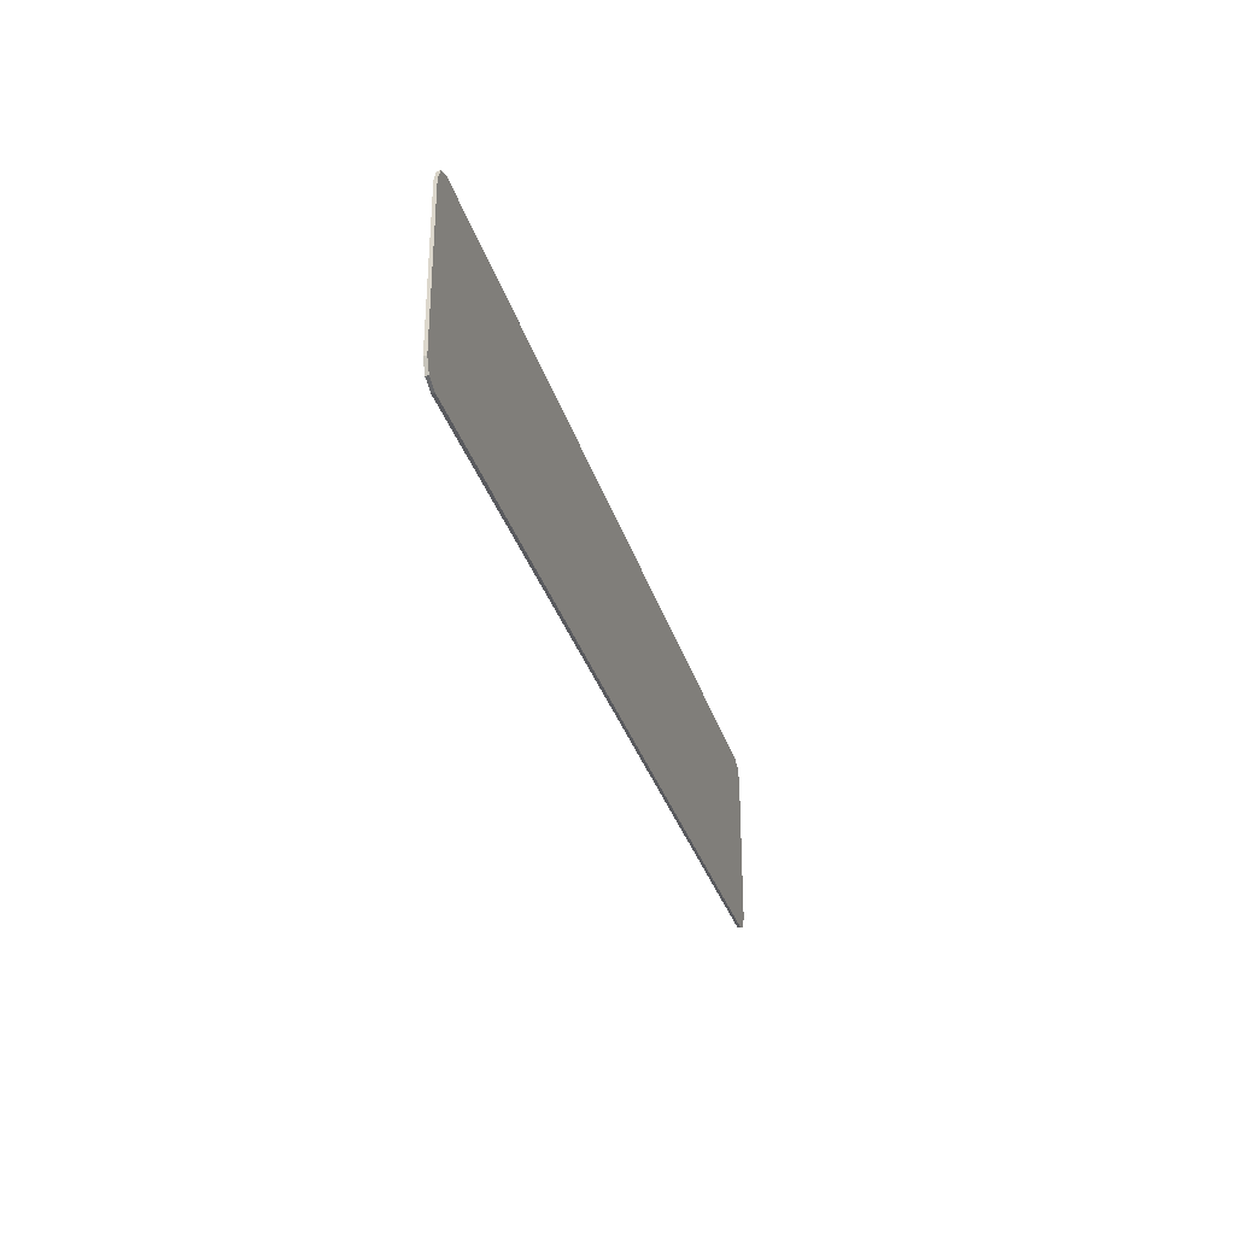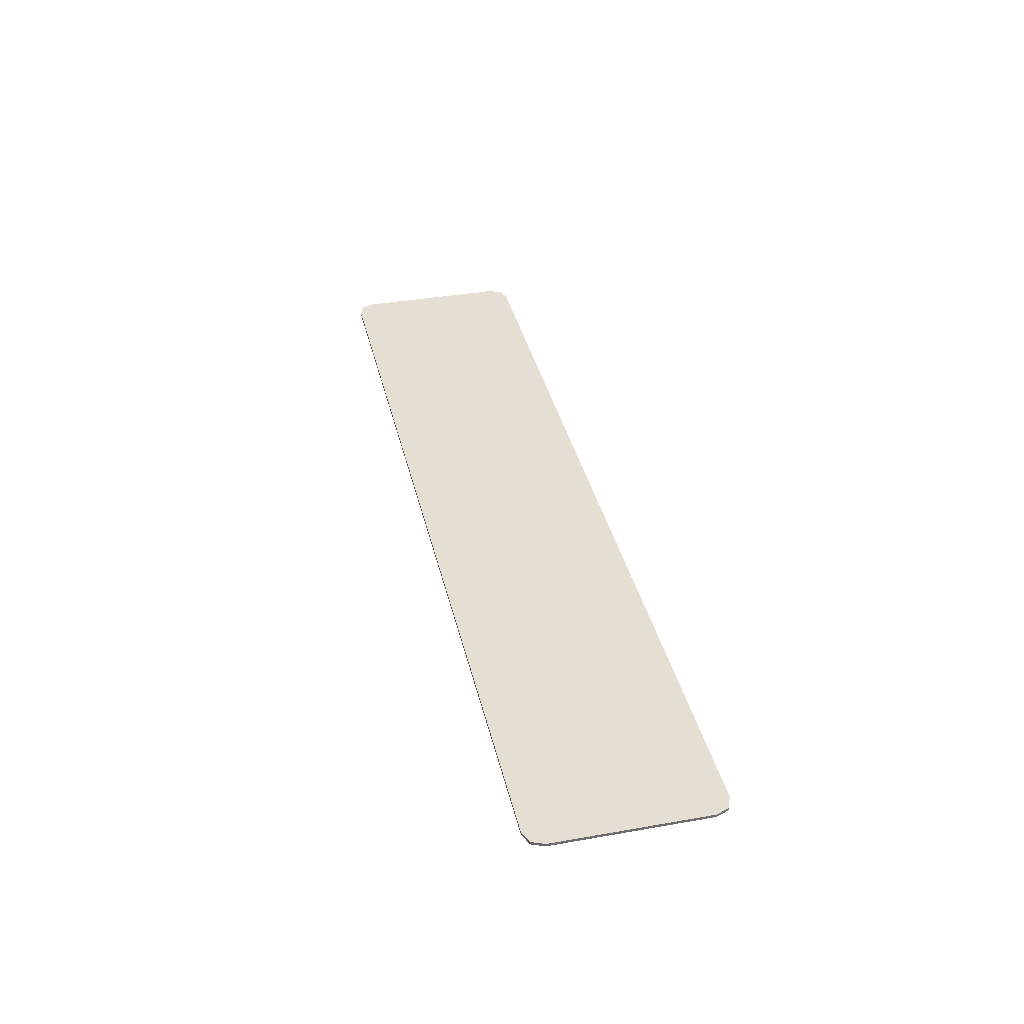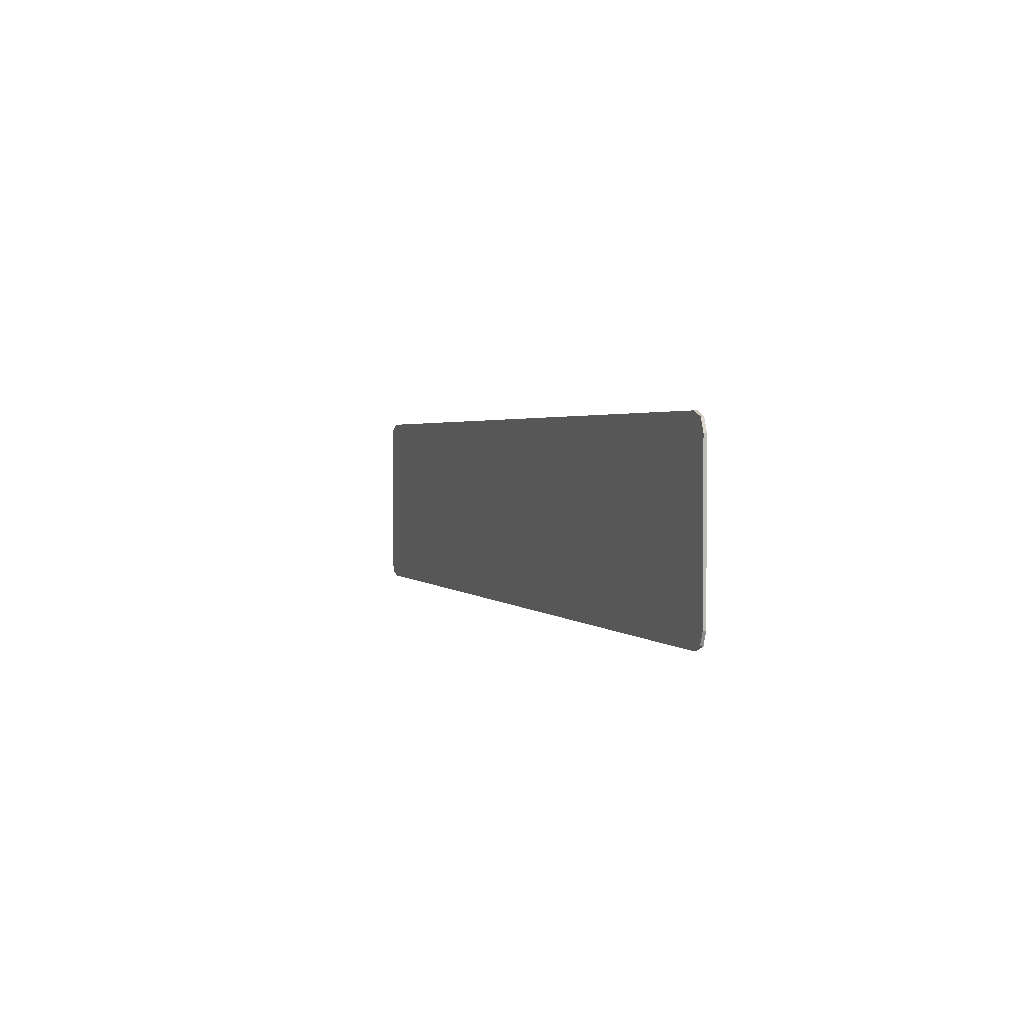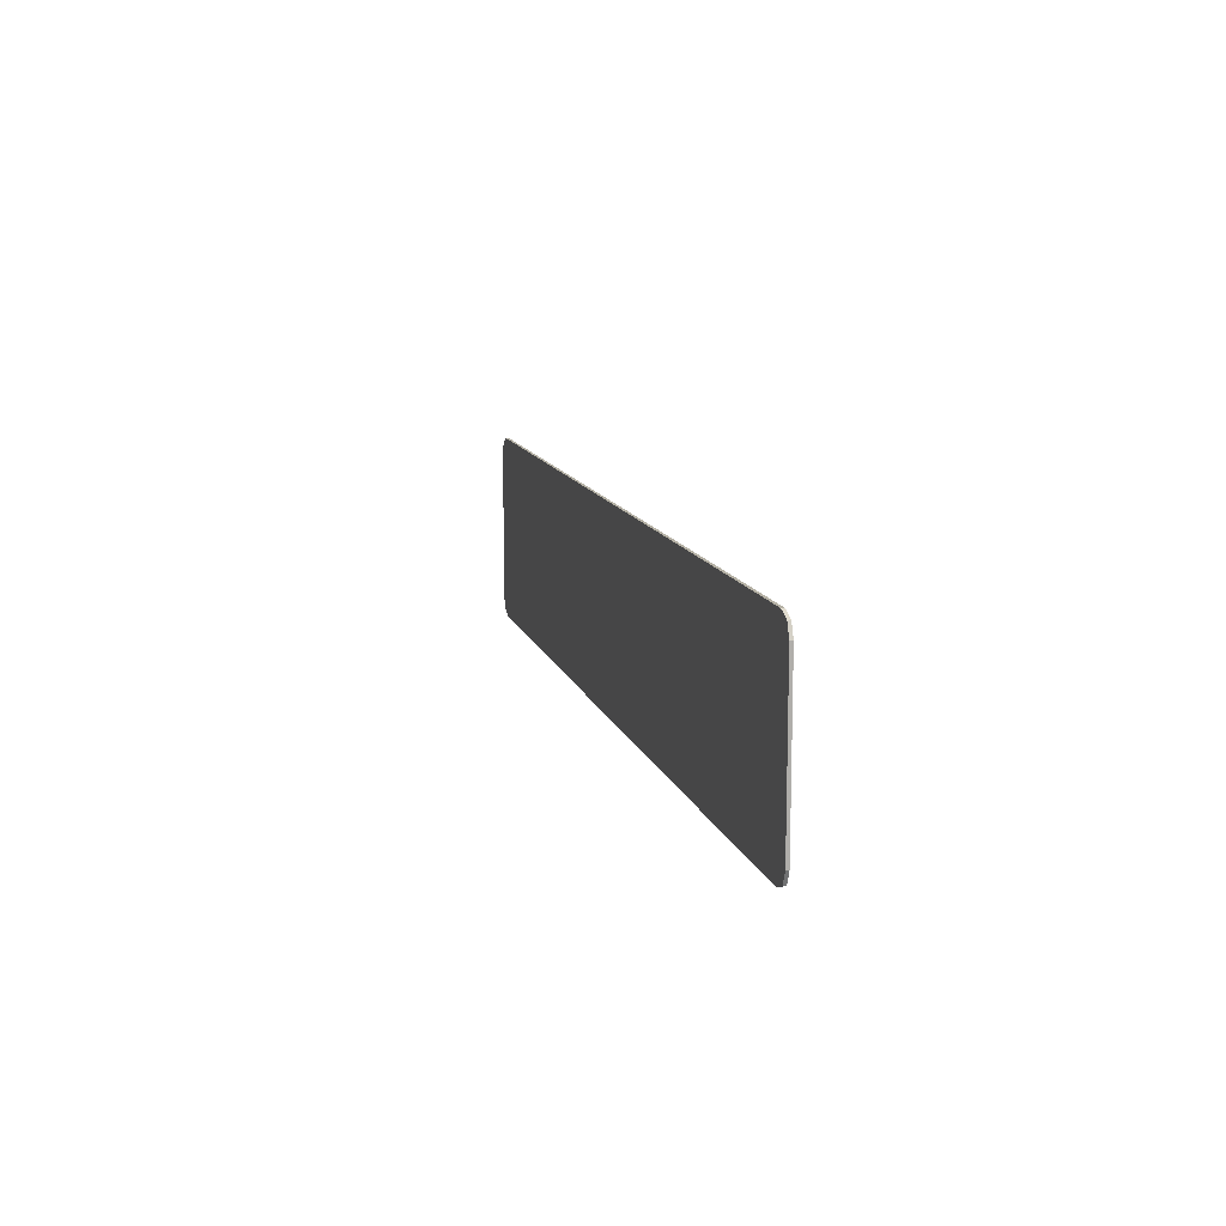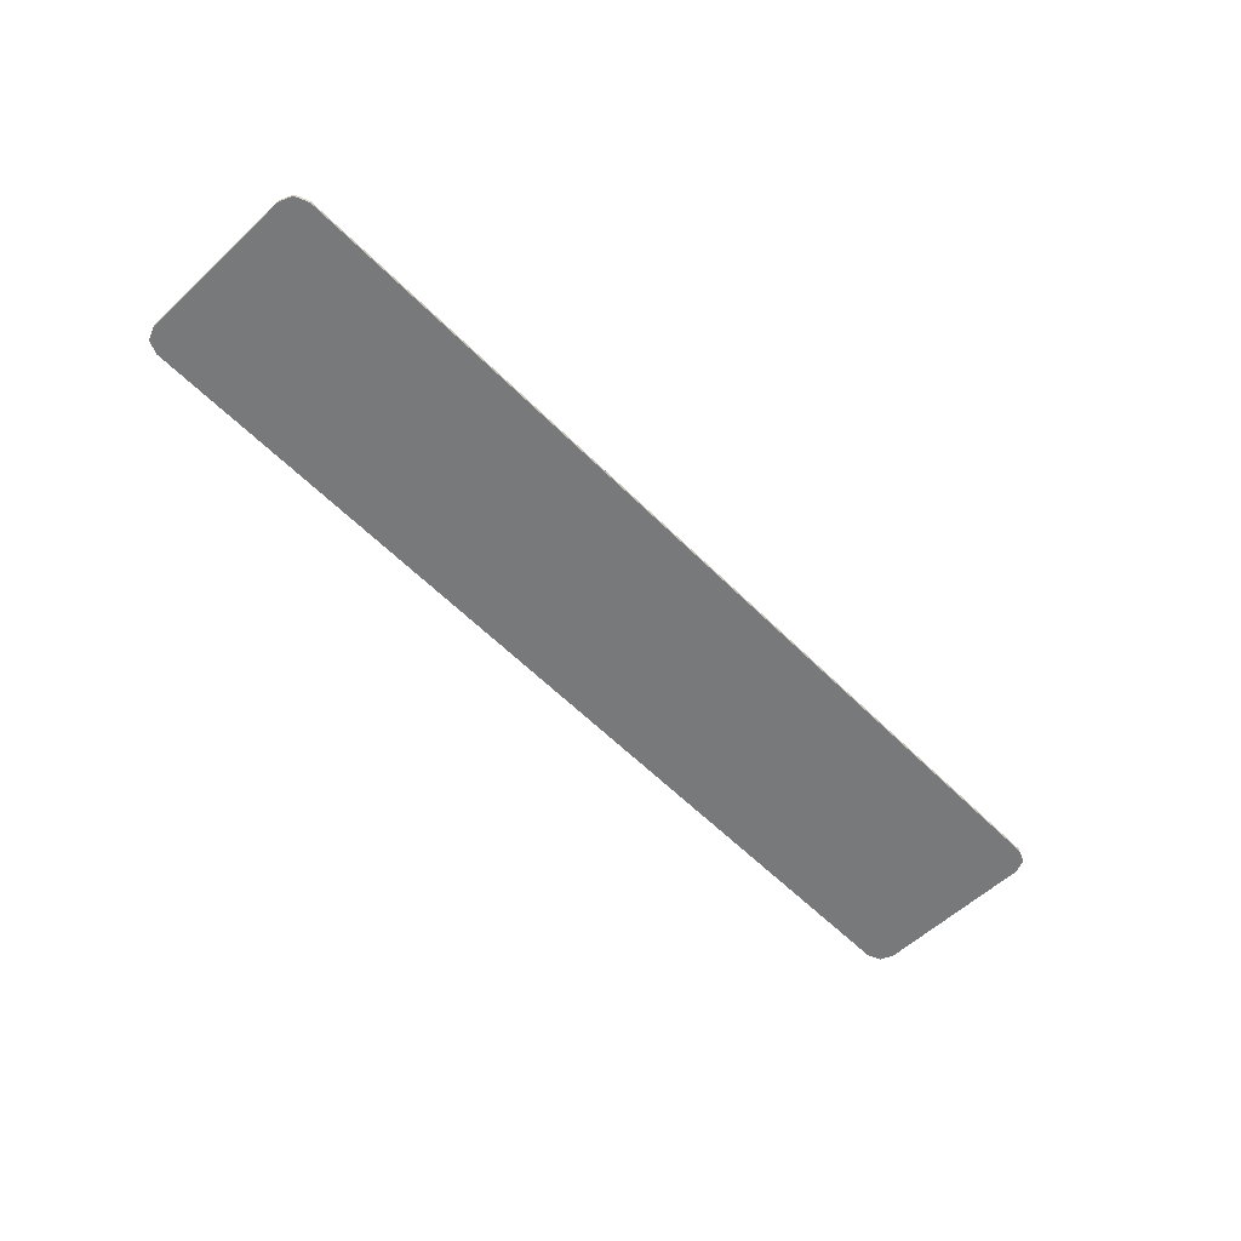
<metadata>
{"format":"obj","ext":"obj","renderer":"f3d","projection":"perspective","resolution":1024,"background":"white","views":[{"elev":-31.5,"azim":-74.5,"up":"+Z"},{"elev":37.0,"azim":-102.8,"up":"+Y"},{"elev":2.0,"azim":-108.6,"up":"+Z"},{"elev":11.8,"azim":75.9,"up":"+Z"},{"elev":-57.7,"azim":133.9,"up":"+Y"}]}
</metadata>
<code>
v 1.909 -0.0125 0.4
v 1.962 -0.0125 0.378
v 1.984 -0.0125 0.325
v 1.909 -0.0125 -0.4
v 1.962 -0.0125 -0.378
v 1.984 -0.0125 -0.325
v 1.037 -0.0125 0.31
v 1.037 -0.0125 -0.05
v 1.984 -0.0125 -0.05
v 1.984 -0.0125 0.31
v 1.037 -0.0125 0.31
v 1.984 -0.0125 0.325
v 1.909 -0.0125 0.4
v 1.037 -0.0125 0.4
v 1.037 -0.0125 0.31
v 1.984 -0.0125 0.31
v 1.984 -0.0125 0.325
v 1.037 -0.0125 -0.05
v 1.984 -0.0125 -0.325
v 1.984 -0.0125 -0.05
v 1.037 -0.0125 -0.05
v 1.037 -0.0125 -0.4
v 1.909 -0.0125 -0.4
v 1.984 -0.0125 -0.325
v 0.6264 -0.0125 0.31
v 0.6264 -0.0125 -0.05
v 1.037 -0.0125 -0.05
v 1.037 -0.0125 0.31
v 0.6264 -0.0125 0.31
v 0.6264 -0.0125 0.4
v 0.2664 -0.0125 0.4
v 0.6264 -0.0125 0.31
v 0.2664 -0.0125 0.4
v 0.2664 -0.0125 -0.4
v 0.6264 -0.0125 -0.05
v 0.6264 -0.0125 -0.05
v 0.2664 -0.0125 -0.4
v 0.6264 -0.0125 -0.4
v 0.6264 -0.0125 0.31
v 1.037 -0.0125 0.31
v 1.037 -0.0125 0.4
v 0.6264 -0.0125 0.4
v 0.6264 -0.0125 -0.05
v 0.6264 -0.0125 -0.4
v 1.037 -0.0125 -0.4
v 1.037 -0.0125 -0.05
v -0.00857 -0.0125 0.4
v -0.00857 -0.0125 -0.4
v 0.2664 -0.0125 -0.4
v 0.2664 -0.0125 0.4
v -0.9686 -0.0125 0.31
v -0.9156 -0.0125 0.332
v -0.8936 -0.0125 0.385
v -0.8936 -0.0125 0.31
v -0.9156 -0.0125 0.332
v -0.9686 -0.0125 0.31
v -0.8936 -0.0125 0.31
v -0.8936 -0.0125 0.385
v -0.9156 -0.0125 0.332
v -0.8936 -0.0125 0.385
v -0.5336 -0.0125 0.385
v -0.5336 -0.0125 0.4
v -0.8936 -0.0125 0.4
v -0.8936 -0.0125 0.385
v -0.8936 -0.0125 0.31
v -0.5373 -0.0125 0.3282
v -0.5336 -0.0125 0.385
v -0.8936 -0.0125 0.31
v -0.5667 -0.0125 0.2185
v -0.5484 -0.0125 0.2724
v -0.5373 -0.0125 0.3282
v -0.8936 -0.0125 0.31
v -0.6235 -0.0125 0.1202
v -0.5919 -0.0125 0.1675
v -0.5667 -0.0125 0.2185
v -0.8936 -0.0125 0.31
v -0.6943 -0.0125 0.0482
v -0.661 -0.0125 0.07741
v -0.6235 -0.0125 0.1202
v -0.8966 -0.0125 -0.3543
v -0.8936 -0.0125 -0.4
v -0.5336 -0.0125 -0.4
v -0.5397 -0.0125 -0.3073
v -0.8966 -0.0125 -0.3543
v -0.5397 -0.0125 -0.3073
v -0.5578 -0.0125 -0.2162
v -0.9055 -0.0125 -0.3094
v -0.9202 -0.0125 -0.2661
v -0.9055 -0.0125 -0.3094
v -0.5578 -0.0125 -0.2162
v -0.5876 -0.0125 -0.1283
v -0.9202 -0.0125 -0.2661
v -0.5876 -0.0125 -0.1283
v -0.6287 -0.0125 -0.045
v -0.9405 -0.0125 -0.225
v -0.9659 -0.0125 -0.1869
v -0.9405 -0.0125 -0.225
v -0.6287 -0.0125 -0.045
v -0.6803 -0.0125 0.03225
v -0.9659 -0.0125 -0.1869
v -0.6803 -0.0125 0.03225
v -0.6943 -0.0125 0.0482
v -0.9961 -0.0125 -0.1525
v -1.031 -0.0125 -0.1223
v -0.9961 -0.0125 -0.1525
v -0.6943 -0.0125 0.0482
v -0.8936 -0.0125 0.31
v -1.031 -0.0125 -0.1223
v -0.9686 -0.0125 0.31
v -1.05 -0.0125 0.31
v -1.05 -0.0125 -0.1095
v -1.031 -0.0125 -0.1223
v -0.8936 -0.0125 0.31
v -0.9686 -0.0125 0.31
v -0.00857 -0.0125 0.4
v -0.5336 -0.0125 0.4
v -0.5336 -0.0125 0.385
v -0.00857 -0.0125 0.4
v -0.5336 -0.0125 0.385
v -0.5373 -0.0125 0.3282
v -0.00857 -0.0125 0.4
v -0.5373 -0.0125 0.3282
v -0.5484 -0.0125 0.2724
v -0.00857 -0.0125 0.4
v -0.5484 -0.0125 0.2724
v -0.5667 -0.0125 0.2185
v -0.00857 -0.0125 0.4
v -0.5667 -0.0125 0.2185
v -0.5919 -0.0125 0.1675
v -0.00857 -0.0125 0.4
v -0.5919 -0.0125 0.1675
v -0.5876 -0.0125 -0.1283
v -0.00857 -0.0125 -0.4
v -0.00857 -0.0125 -0.4
v -0.5876 -0.0125 -0.1283
v -0.5578 -0.0125 -0.2162
v -0.00857 -0.0125 -0.4
v -0.5578 -0.0125 -0.2162
v -0.5397 -0.0125 -0.3073
v -0.00857 -0.0125 -0.4
v -0.5397 -0.0125 -0.3073
v -0.5336 -0.0125 -0.4
v -0.6235 -0.0125 0.1202
v -0.6287 -0.0125 -0.045
v -0.5876 -0.0125 -0.1283
v -0.5919 -0.0125 0.1675
v -0.6235 -0.0125 0.1202
v -0.661 -0.0125 0.07741
v -0.6803 -0.0125 0.03225
v -0.6287 -0.0125 -0.045
v -0.6943 -0.0125 0.0482
v -0.6803 -0.0125 0.03225
v -0.661 -0.0125 0.07741
v -1.05 -0.0125 0.31
v -0.8936 -0.0125 0.385
v -0.8936 -0.0125 0.4
v -1.05 -0.0125 0.4
v -1.05 -0.0125 0.31
v -0.9686 -0.0125 0.31
v -0.8936 -0.0125 0.385
v -1.05 -0.0125 -0.4
v -0.8936 -0.0125 -0.4
v -0.8966 -0.0125 -0.3543
v -0.9055 -0.0125 -0.3094
v -1.05 -0.0125 -0.4
v -0.9055 -0.0125 -0.3094
v -0.9202 -0.0125 -0.2661
v -0.9405 -0.0125 -0.225
v -1.05 -0.0125 -0.4
v -0.9405 -0.0125 -0.225
v -0.9659 -0.0125 -0.1869
v -0.9961 -0.0125 -0.1525
v -1.05 -0.0125 -0.4
v -0.9961 -0.0125 -0.1525
v -1.031 -0.0125 -0.1223
v -1.05 -0.0125 -0.1095
v -1.909 -0.0125 0.4
v -1.962 -0.0125 0.378
v -1.984 -0.0125 0.325
v -1.909 -0.0125 -0.4
v -1.962 -0.0125 -0.378
v -1.984 -0.0125 -0.325
v -1.05 -0.0125 0.31
v -1.069 -0.0125 -0.0969
v -1.05 -0.0125 -0.1095
v -1.05 -0.0125 0.31
v -1.11 -0.0125 -0.07663
v -1.069 -0.0125 -0.0969
v -1.05 -0.0125 0.31
v -1.153 -0.0125 -0.06193
v -1.11 -0.0125 -0.07663
v -1.05 -0.0125 0.31
v -1.198 -0.0125 -0.05301
v -1.153 -0.0125 -0.06193
v -1.05 -0.0125 0.31
v -1.244 -0.0125 -0.05
v -1.198 -0.0125 -0.05301
v -1.05 -0.0125 0.31
v -1.984 -0.0125 0.31
v -1.984 -0.0125 -0.05
v -1.244 -0.0125 -0.05
v -1.05 -0.0125 0.31
v -1.05 -0.0125 0.4
v -1.909 -0.0125 0.4
v -1.984 -0.0125 0.325
v -1.05 -0.0125 0.31
v -1.984 -0.0125 0.325
v -1.984 -0.0125 0.31
v -1.909 -0.0125 -0.4
v -1.05 -0.0125 -0.4
v -1.05 -0.0125 -0.1095
v -1.069 -0.0125 -0.0969
v -1.909 -0.0125 -0.4
v -1.069 -0.0125 -0.0969
v -1.11 -0.0125 -0.07663
v -1.984 -0.0125 -0.325
v -1.984 -0.0125 -0.325
v -1.11 -0.0125 -0.07663
v -1.153 -0.0125 -0.06193
v -1.198 -0.0125 -0.05301
v -1.984 -0.0125 -0.325
v -1.198 -0.0125 -0.05301
v -1.244 -0.0125 -0.05
v -1.984 -0.0125 -0.05
v 1.909 0 0.4
v 1.962 0 0.378
v 1.984 0 0.325
v 1.909 0 -0.4
v 1.962 0 -0.378
v 1.984 0 -0.325
v -1.909 0 0.4
v -1.962 0 0.378
v -1.984 0 0.325
v -1.909 0 -0.4
v -1.962 0 -0.378
v -1.984 0 -0.325
v 1.962 -0.0125 0.378
v 1.909 -0.0125 0.4
v 1.909 0 0.4
v 1.962 0 0.378
v 1.984 -0.0125 0.325
v 1.962 -0.0125 0.378
v 1.962 0 0.378
v 1.984 0 0.325
v 1.962 -0.0125 -0.378
v 1.909 -0.0125 -0.4
v 1.909 0 -0.4
v 1.962 0 -0.378
v 1.984 -0.0125 -0.325
v 1.962 -0.0125 -0.378
v 1.962 0 -0.378
v 1.984 0 -0.325
v -1.962 -0.0125 0.378
v -1.909 -0.0125 0.4
v -1.909 0 0.4
v -1.962 0 0.378
v -1.984 -0.0125 0.325
v -1.962 -0.0125 0.378
v -1.962 0 0.378
v -1.984 0 0.325
v -1.962 -0.0125 -0.378
v -1.909 -0.0125 -0.4
v -1.909 0 -0.4
v -1.962 0 -0.378
v -1.984 -0.0125 -0.325
v -1.962 -0.0125 -0.378
v -1.962 0 -0.378
v -1.984 0 -0.325
v 1.984 0 0.325
v -1.984 0 0.325
v -1.909 0 0.4
v 1.909 0 0.4
v 1.984 0 0.325
v 1.984 0 -0.325
v -1.984 0 -0.325
v -1.984 0 0.325
v 1.984 0 -0.325
v 1.909 0 -0.4
v -1.909 0 -0.4
v -1.984 0 -0.325
v 1.984 0 0.325
v 1.984 -0.0125 0.325
v 1.984 -0.0125 0.3
v 1.984 0 0.325
v 1.984 -0.0125 0.3
v 1.984 -0.0125 0.1625
v 1.984 0 0.325
v 1.984 -0.0125 0.1625
v 1.984 -0.0125 0.025
v 1.984 0 0.325
v 1.984 -0.0125 0.025
v 1.984 -0.0125 -0.1125
v 1.984 0 -0.325
v 1.984 0 -0.325
v 1.984 -0.0125 -0.1125
v 1.984 -0.0125 -0.25
v 1.984 0 -0.325
v 1.984 -0.0125 -0.25
v 1.984 -0.0125 -0.325
v 1.909 0 0.4
v 1.037 -0.0125 0.4
v 1.909 -0.0125 0.4
v 1.909 0 -0.4
v 1.909 -0.0125 -0.4
v 1.037 -0.0125 -0.4
v 1.909 0 0.4
v -0.00857 -0.0125 0.4
v 1.037 -0.0125 0.4
v 1.909 0 -0.4
v 1.037 -0.0125 -0.4
v -0.00857 -0.0125 -0.4
v 1.909 0 0.4
v -1.909 0 0.4
v -1.05 -0.0125 0.4
v -0.00857 -0.0125 0.4
v 1.909 0 -0.4
v -0.00857 -0.0125 -0.4
v -1.05 -0.0125 -0.4
v -1.909 0 -0.4
v -1.909 0 0.4
v -1.909 -0.0125 0.4
v -1.05 -0.0125 0.4
v -1.909 0 -0.4
v -1.05 -0.0125 -0.4
v -1.909 -0.0125 -0.4
v -1.984 0 0.325
v -1.984 -0.0125 0.3
v -1.984 -0.0125 0.325
v -1.984 0 0.325
v -1.984 -0.0125 0.1625
v -1.984 -0.0125 0.3
v -1.984 0 0.325
v -1.984 -0.0125 0.025
v -1.984 -0.0125 0.1625
v -1.984 0 0.325
v -1.984 0 -0.325
v -1.984 -0.0125 -0.1125
v -1.984 -0.0125 0.025
v -1.984 0 -0.325
v -1.984 -0.0125 -0.25
v -1.984 -0.0125 -0.1125
v -1.984 0 -0.325
v -1.984 -0.0125 -0.325
v -1.984 -0.0125 -0.25
g mesh4654093
f 1 3 2
g mesh4654095
f 4 5 6
f 7 8 9
f 9 10 7
f 11 12 13
f 13 14 11
f 15 16 17
f 18 19 20
f 21 22 23
f 23 24 21
g mesh4654098
f 25 26 27
f 27 28 25
f 29 30 31
f 32 33 34
f 34 35 32
f 36 37 38
f 39 40 41
f 41 42 39
f 43 44 45
f 45 46 43
f 47 48 49
f 49 50 47
g mesh4654101
f 51 52 53
g mesh4654103
f 54 55 56
f 57 58 59
f 60 61 62
f 62 63 60
f 64 65 66
f 66 67 64
f 68 69 70
f 70 71 68
f 72 73 74
f 74 75 72
f 76 77 78
f 78 79 76
f 80 81 82
f 82 83 80
f 84 85 86
f 86 87 84
f 88 89 90
f 90 91 88
f 92 93 94
f 94 95 92
f 96 97 98
f 98 99 96
f 100 101 102
f 102 103 100
f 104 105 106
f 106 107 104
f 108 109 110
f 110 111 108
f 112 113 114
f 115 116 117
f 118 119 120
f 121 122 123
f 124 125 126
f 127 128 129
f 130 131 132
f 132 133 130
f 134 135 136
f 137 138 139
f 140 141 142
f 143 144 145
f 145 146 143
f 147 148 149
f 149 150 147
f 151 152 153
f 154 155 156
f 156 157 154
f 158 159 160
f 161 162 163
f 163 164 161
f 165 166 167
f 167 168 165
f 169 170 171
f 171 172 169
f 173 174 175
f 175 176 173
g mesh4654107
f 177 178 179
g mesh4654109
f 180 182 181
f 183 184 185
f 186 187 188
f 189 190 191
f 192 193 194
f 195 196 197
f 198 199 200
f 200 201 198
f 202 203 204
f 204 205 202
f 206 207 208
f 209 210 211
f 211 212 209
f 213 214 215
f 215 216 213
f 217 218 219
f 219 220 217
f 221 222 223
f 223 224 221
g mesh4654113
f 225 226 227
g mesh4654115
f 228 230 229
g mesh4654117
f 231 233 232
g mesh4654119
f 234 235 236
g mesh4654121
f 237 239 238
f 239 237 240
f 241 243 242
f 243 241 244
g mesh4654123
f 245 246 247
f 247 248 245
f 249 250 251
f 251 252 249
g mesh4654125
f 253 254 255
f 255 256 253
f 257 258 259
f 259 260 257
g mesh4654127
f 261 263 262
f 263 261 264
f 265 267 266
f 267 265 268
f 269 270 271
f 271 272 269
f 273 274 275
f 275 276 273
f 277 278 279
f 279 280 277
f 281 282 283
f 284 285 286
f 287 288 289
f 290 291 292
f 292 293 290
f 294 295 296
f 297 298 299
f 300 301 302
f 303 304 305
f 306 307 308
f 309 310 311
f 312 313 314
f 314 315 312
f 316 317 318
f 318 319 316
f 320 321 322
f 323 324 325
f 326 327 328
f 329 330 331
f 332 333 334
f 335 336 337
f 337 338 335
f 339 340 341
f 342 343 344

</code>
